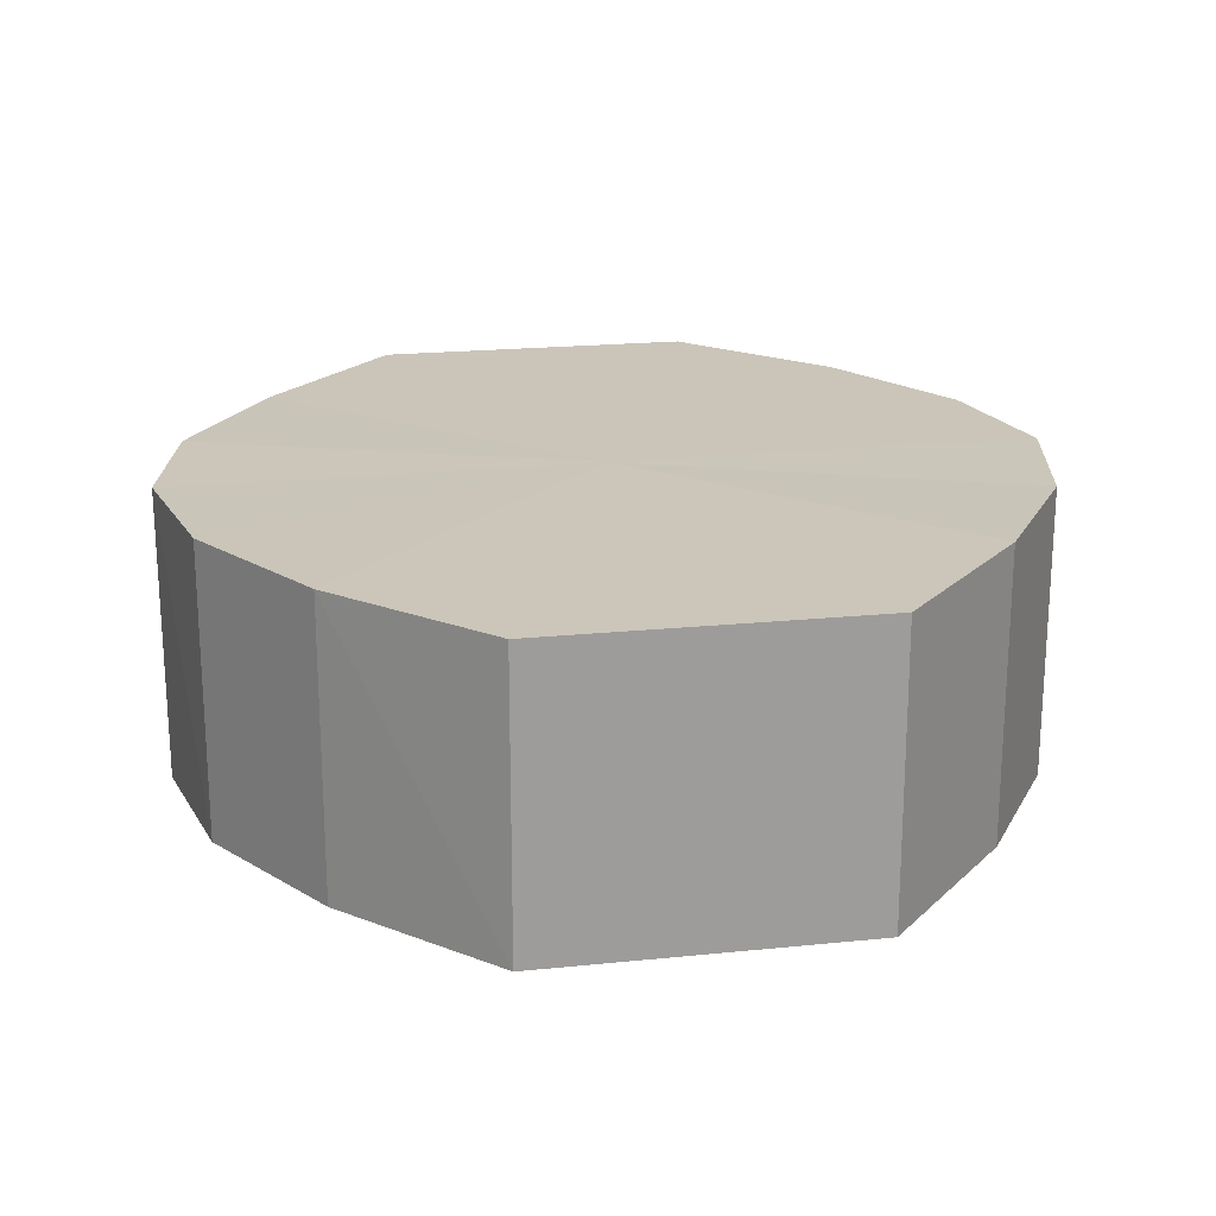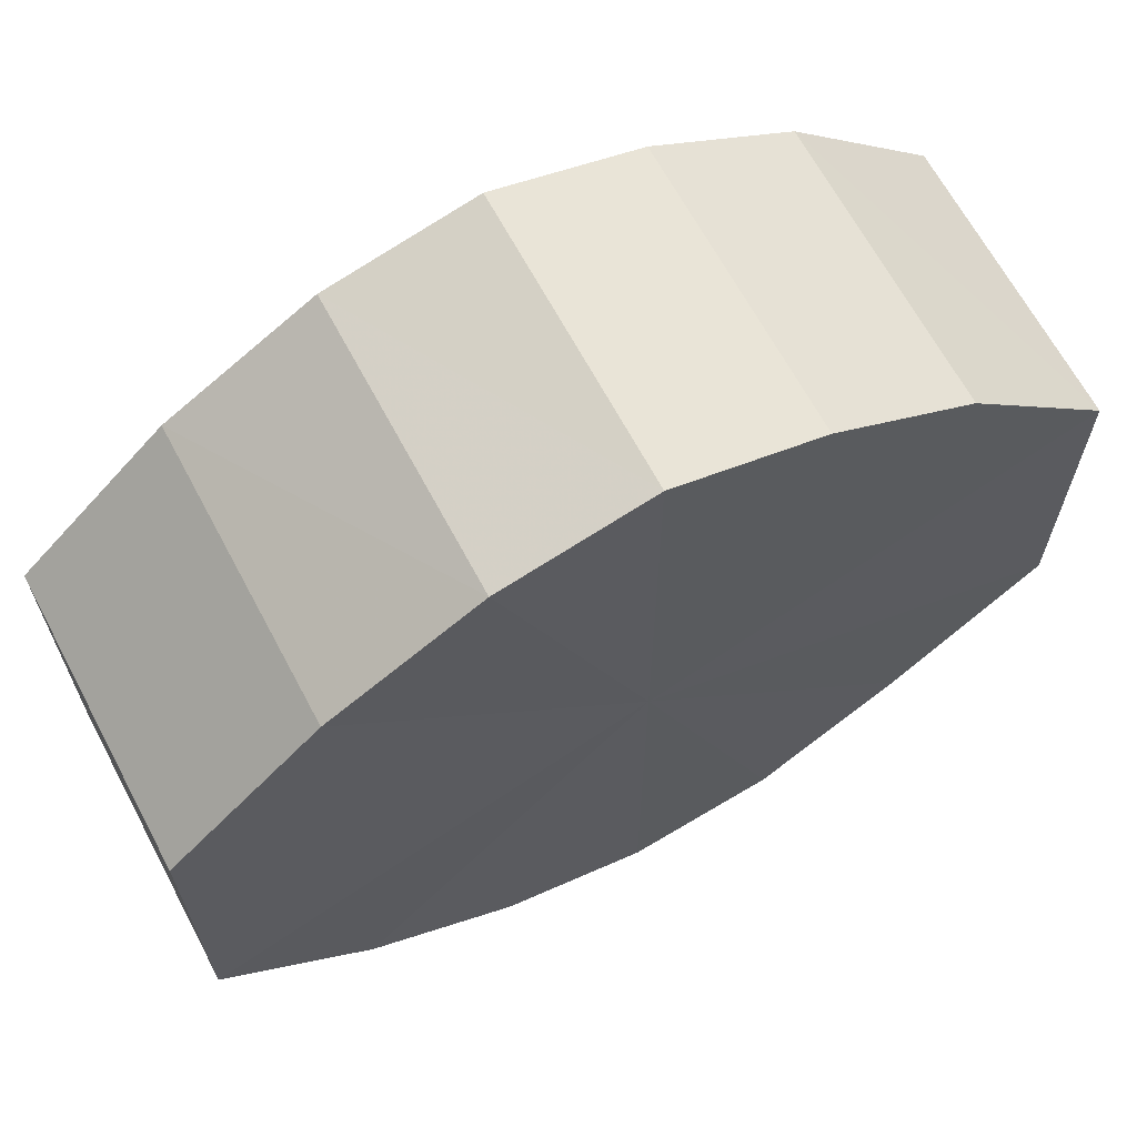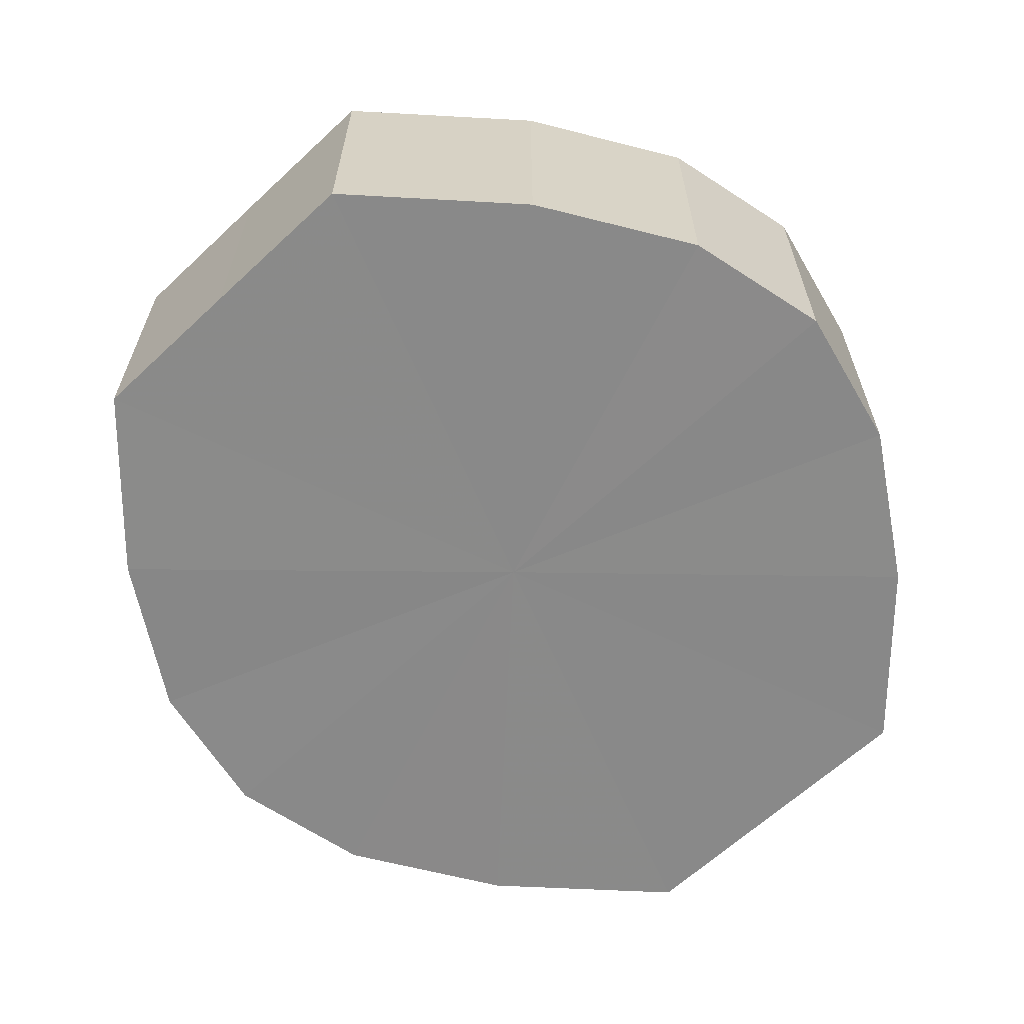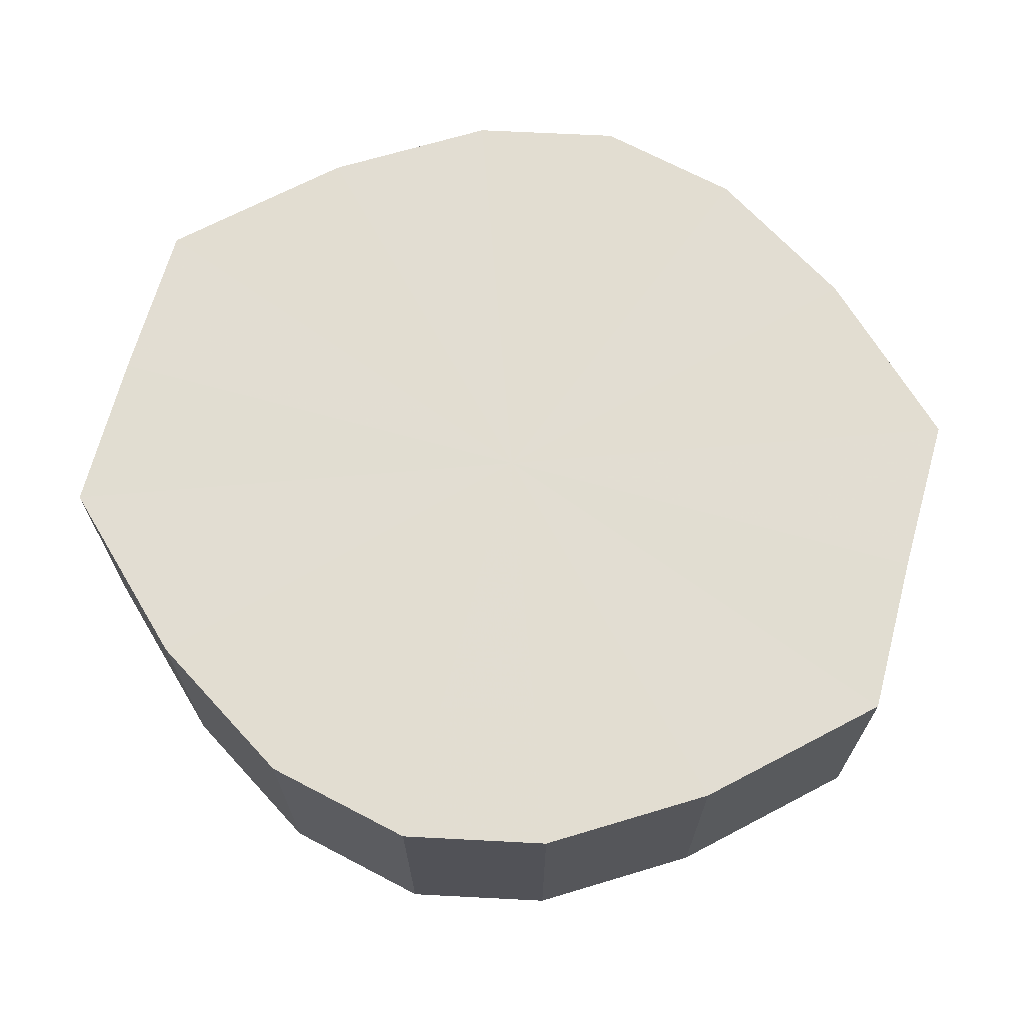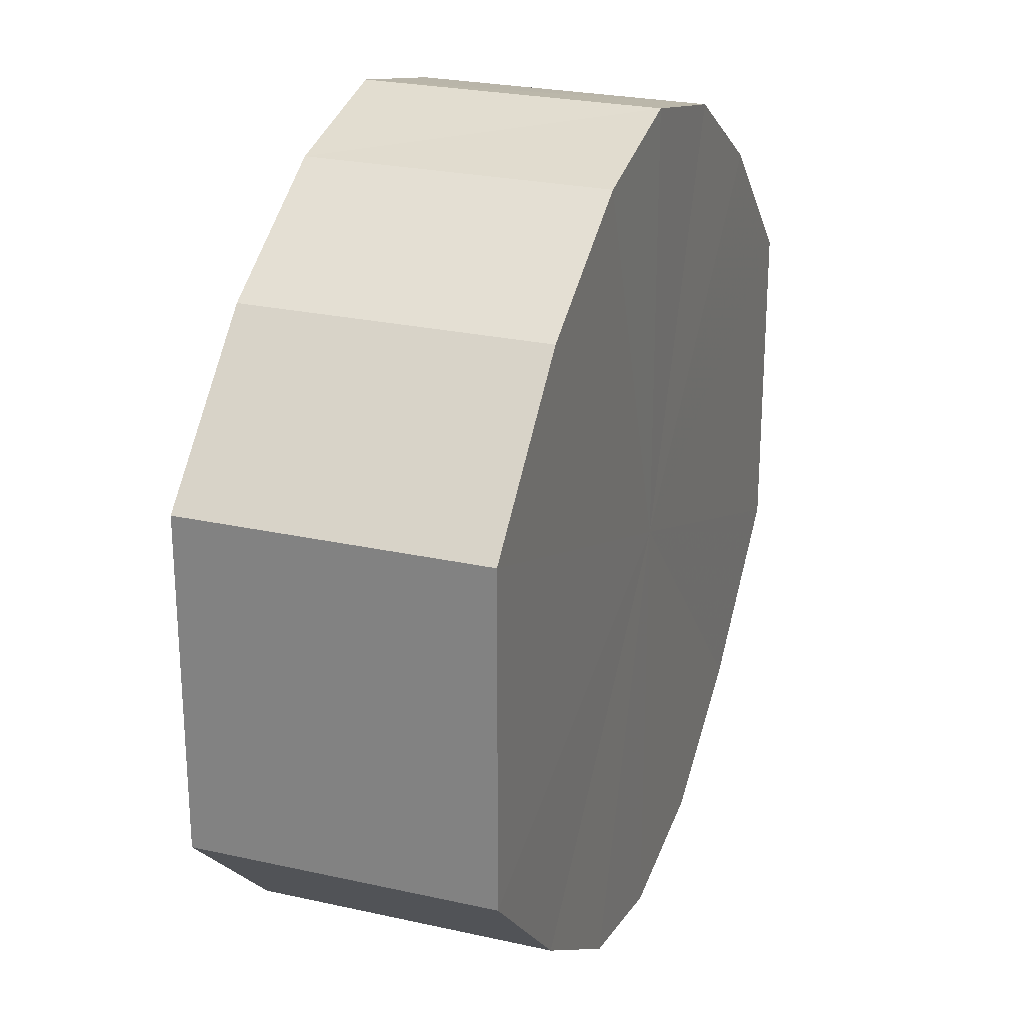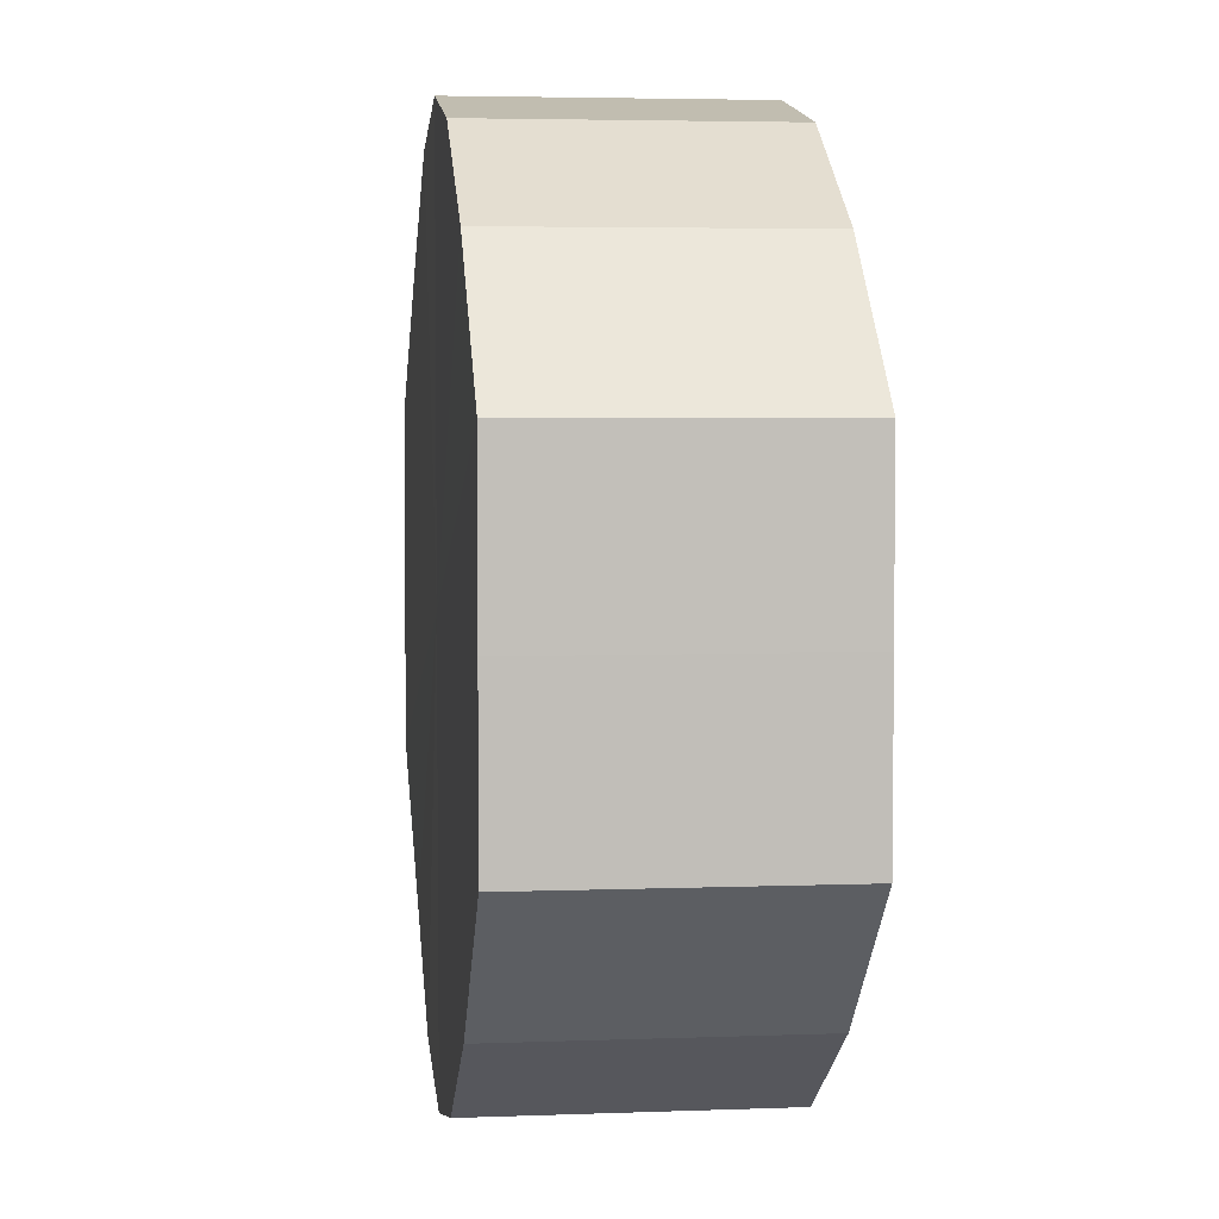
<metadata>
{"format":"obj","ext":"obj","renderer":"f3d","projection":"perspective","resolution":1024,"background":"white","views":[{"elev":20.6,"azim":79.1,"up":"+Y"},{"elev":66.0,"azim":-28.0,"up":"+Z"},{"elev":-63.1,"azim":-46.6,"up":"+Y"},{"elev":68.4,"azim":15.5,"up":"+Y"},{"elev":24.8,"azim":-70.1,"up":"+Z"},{"elev":4.1,"azim":-97.2,"up":"+Z"}]}
</metadata>
<code>
o 2939
v 2211 1889 8.215
v 2211 1889 8.226
v 2211 1889 8.215
v 2211 1889 8.236
v 2211 1889 8.226
v 2211 1889 8.204
v 2211 1889 8.204
v 2211 1889 8.242
v 2211 1889 8.236
v 2211 1889 8.194
v 2211 1889 8.194
v 2211 1889 8.244
v 2211 1889 8.242
v 2211 1889 8.188
v 2211 1889 8.188
v 2211 1889 8.242
v 2211 1889 8.244
v 2211 1889 8.186
v 2211 1889 8.186
v 2211 1889 8.236
v 2211 1889 8.242
v 2211 1889 8.188
v 2211 1889 8.188
v 2211 1889 8.226
v 2211 1889 8.236
v 2211 1889 8.194
v 2211 1889 8.194
v 2211 1889 8.215
v 2211 1889 8.226
v 2211 1889 8.204
v 2211 1889 8.204
v 2211 1889 8.215
v 2211 1889 8.215
v 2211 1889 8.226
v 2211 1889 8.226
v 2211 1889 8.236
v 2211 1889 8.236
v 2211 1889 8.204
v 2211 1889 8.215
v 2211 1889 8.194
v 2211 1889 8.204
v 2211 1889 8.242
v 2211 1889 8.242
v 2211 1889 8.188
v 2211 1889 8.194
v 2211 1889 8.186
v 2211 1889 8.188
v 2211 1889 8.244
v 2211 1889 8.244
v 2211 1889 8.188
v 2211 1889 8.186
v 2211 1889 8.194
v 2211 1889 8.188
v 2211 1889 8.242
v 2211 1889 8.242
v 2211 1889 8.204
v 2211 1889 8.194
v 2211 1889 8.215
v 2211 1889 8.204
v 2211 1889 8.236
v 2211 1889 8.236
v 2211 1889 8.226
v 2211 1889 8.215
v 2211 1889 8.226
v 2211 1889 8.215
v 2211 1889 8.226
v 2211 1889 8.215
v 2211 1889 8.236
v 2211 1889 8.204
v 2211 1889 8.242
v 2211 1889 8.194
v 2211 1889 8.244
v 2211 1889 8.188
v 2211 1889 8.242
v 2211 1889 8.186
v 2211 1889 8.236
v 2211 1889 8.188
v 2211 1889 8.226
v 2211 1889 8.194
v 2211 1889 8.215
v 2211 1889 8.204
v 2211 1889 8.215
v 2211 1889 8.215
v 2211 1889 8.226
v 2211 1889 8.204
v 2211 1889 8.236
v 2211 1889 8.194
v 2211 1889 8.242
v 2211 1889 8.188
v 2211 1889 8.244
v 2211 1889 8.186
v 2211 1889 8.242
v 2211 1889 8.188
v 2211 1889 8.236
v 2211 1889 8.194
v 2211 1889 8.226
v 2211 1889 8.204
v 2211 1889 8.215
f 1 2 3
f 2 4 5
f 6 1 7
f 4 8 9
f 10 6 11
f 8 12 13
f 14 10 15
f 12 16 17
f 18 14 19
f 16 20 21
f 22 18 23
f 20 24 25
f 26 22 27
f 24 28 29
f 30 26 31
f 28 30 32
f 33 34 35
f 35 36 37
f 38 39 33
f 40 41 38
f 37 42 43
f 44 45 40
f 46 47 44
f 43 48 49
f 50 51 46
f 52 53 50
f 49 54 55
f 56 57 52
f 58 59 56
f 55 60 61
f 62 63 58
f 61 64 62
f 65 66 67
f 65 68 66
f 65 67 69
f 65 70 68
f 65 69 71
f 65 72 70
f 65 71 73
f 65 74 72
f 65 73 75
f 65 76 74
f 65 75 77
f 65 78 76
f 65 77 79
f 65 80 78
f 65 79 81
f 65 81 80
f 82 83 84
f 82 85 83
f 82 84 86
f 82 87 85
f 82 86 88
f 82 89 87
f 82 88 90
f 82 91 89
f 82 90 92
f 82 93 91
f 82 92 94
f 82 95 93
f 82 94 96
f 82 97 95
f 82 96 98
f 82 98 97

</code>
